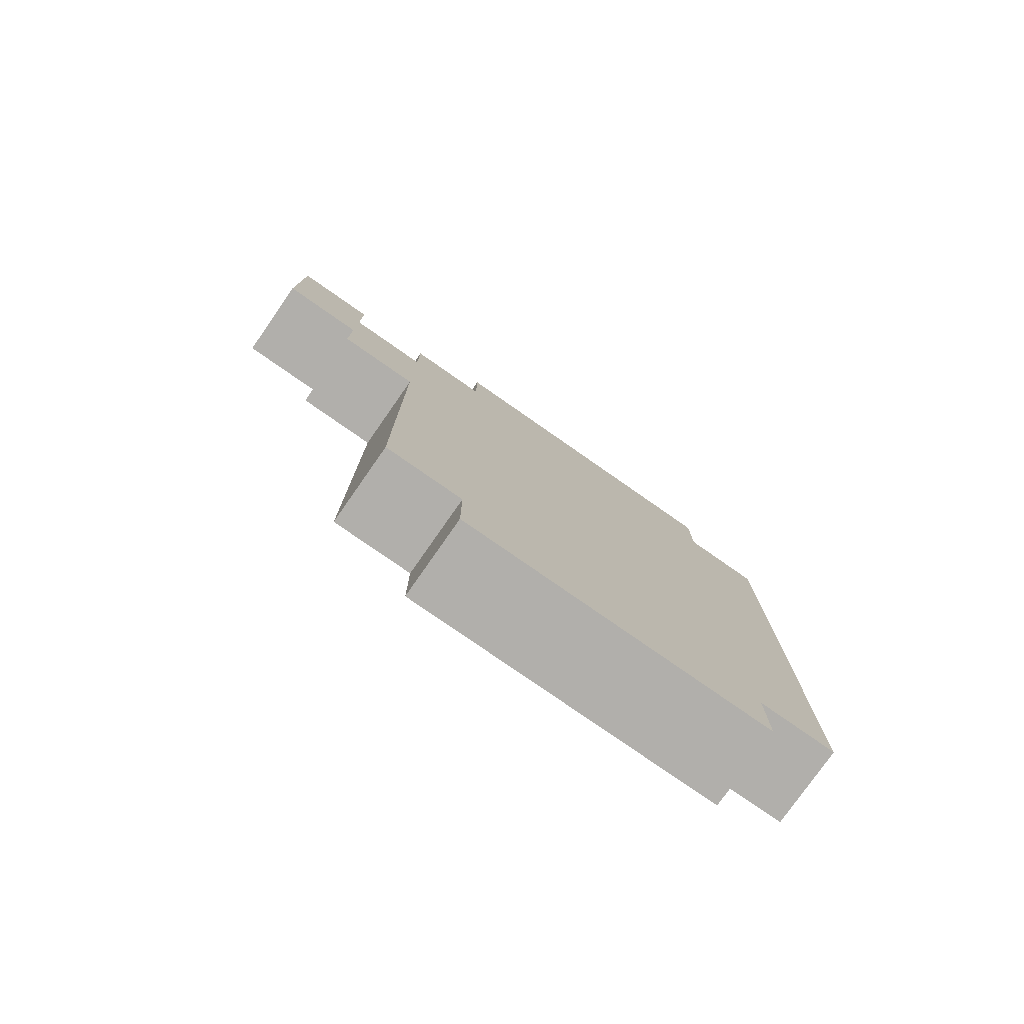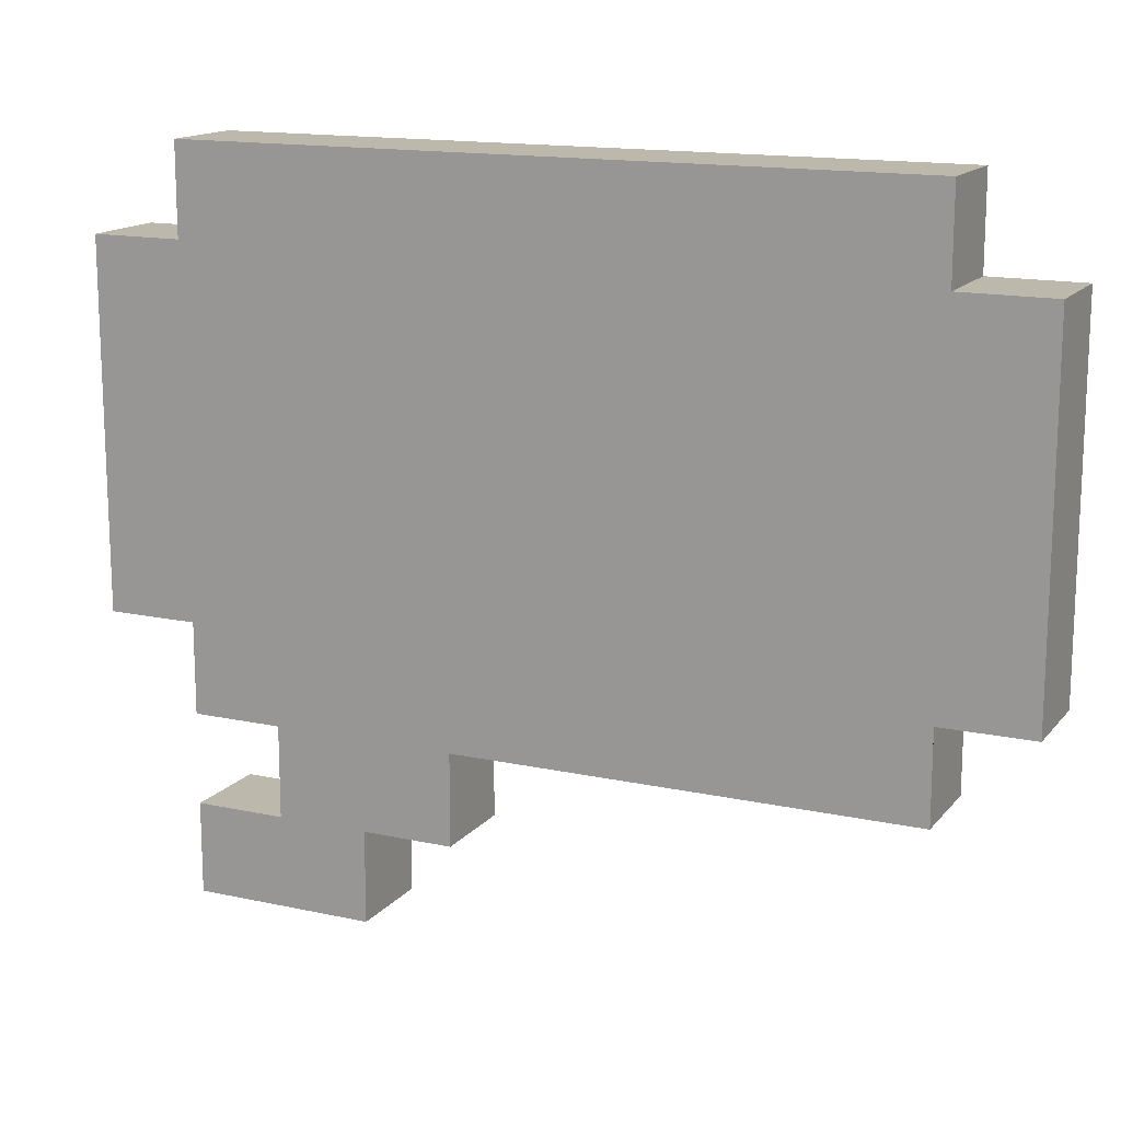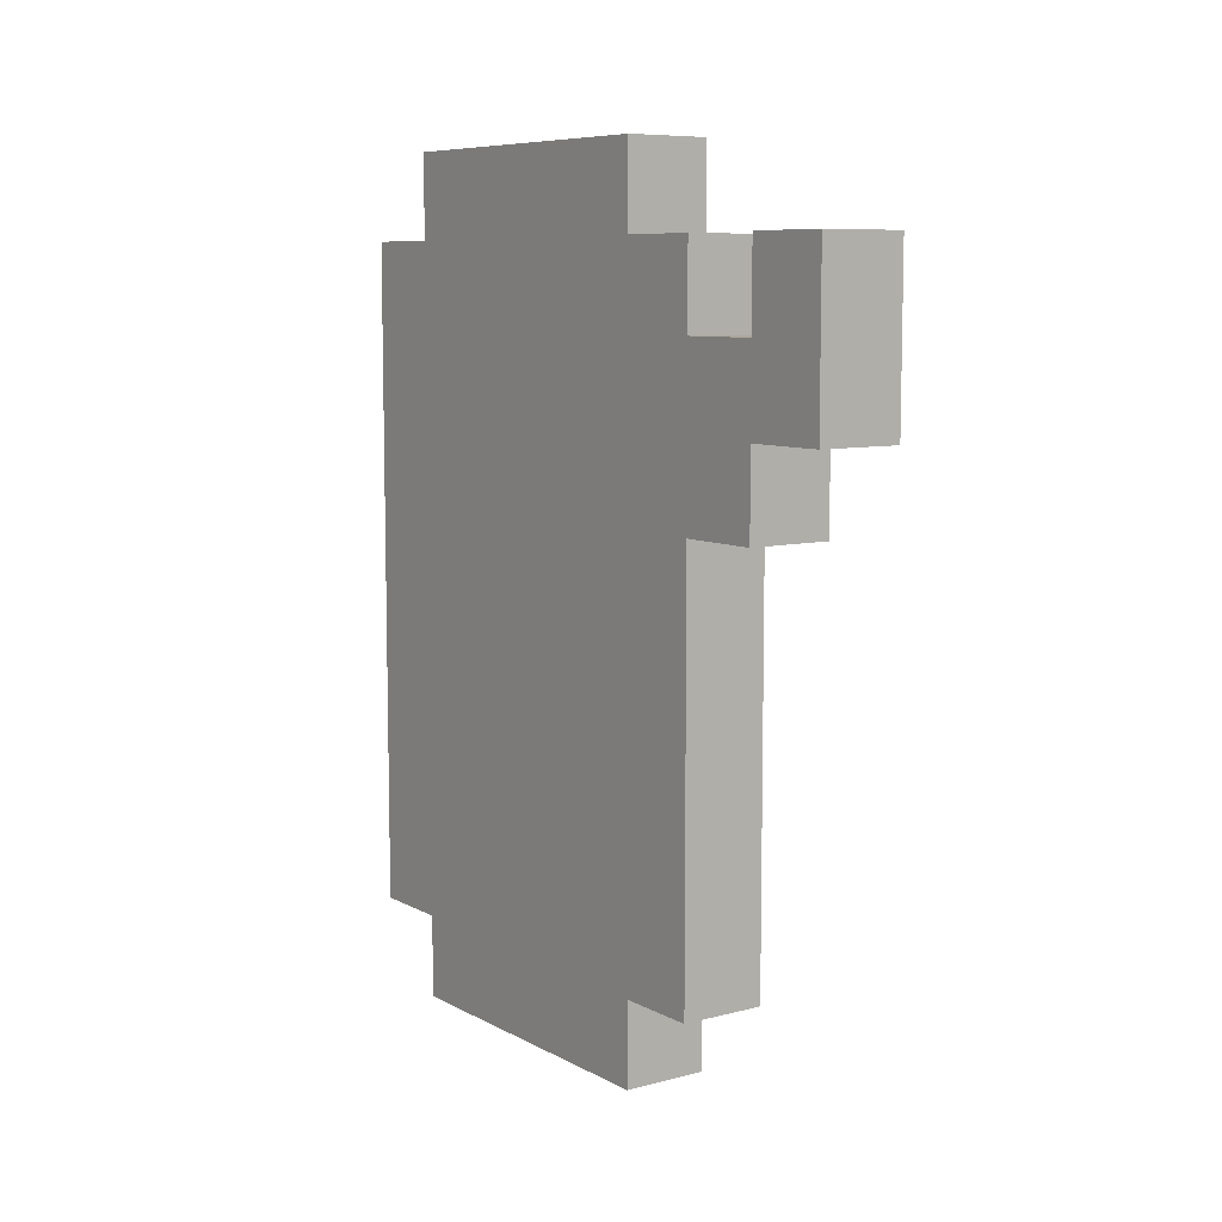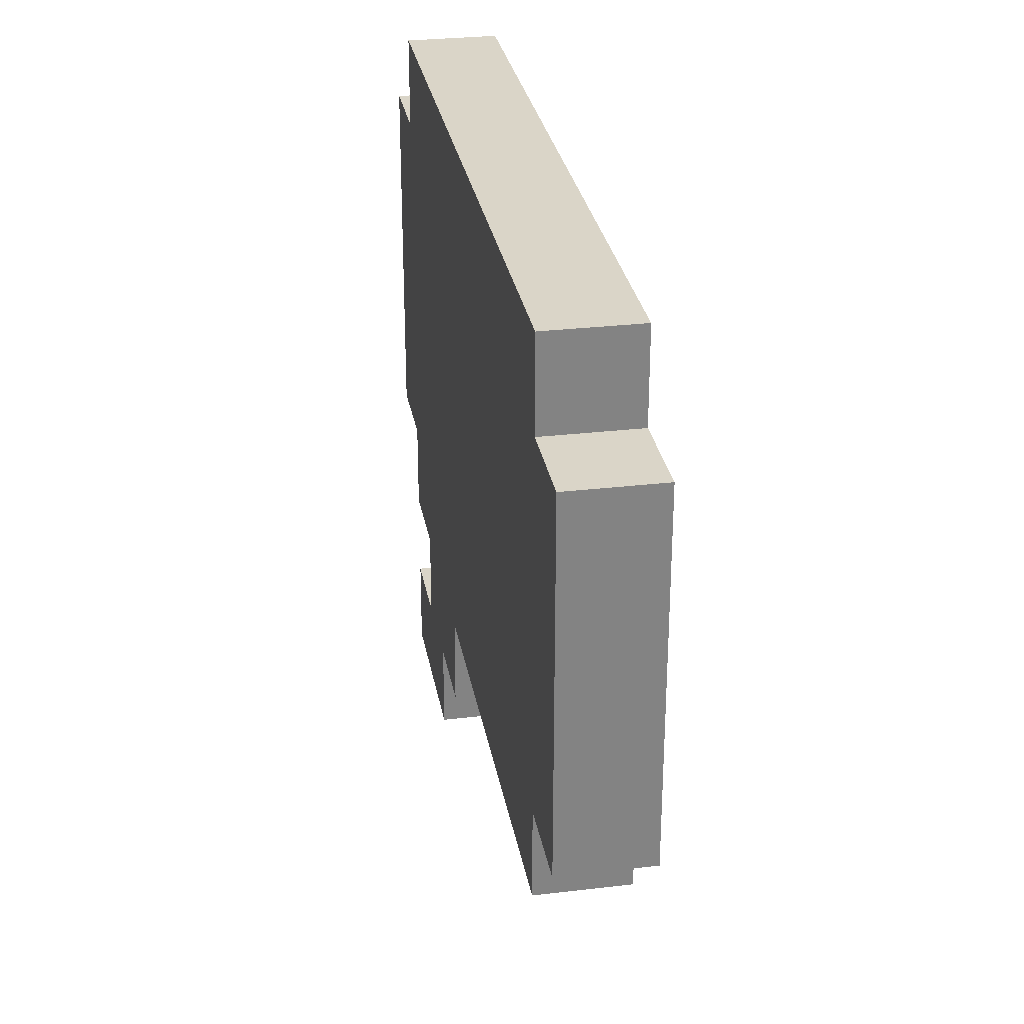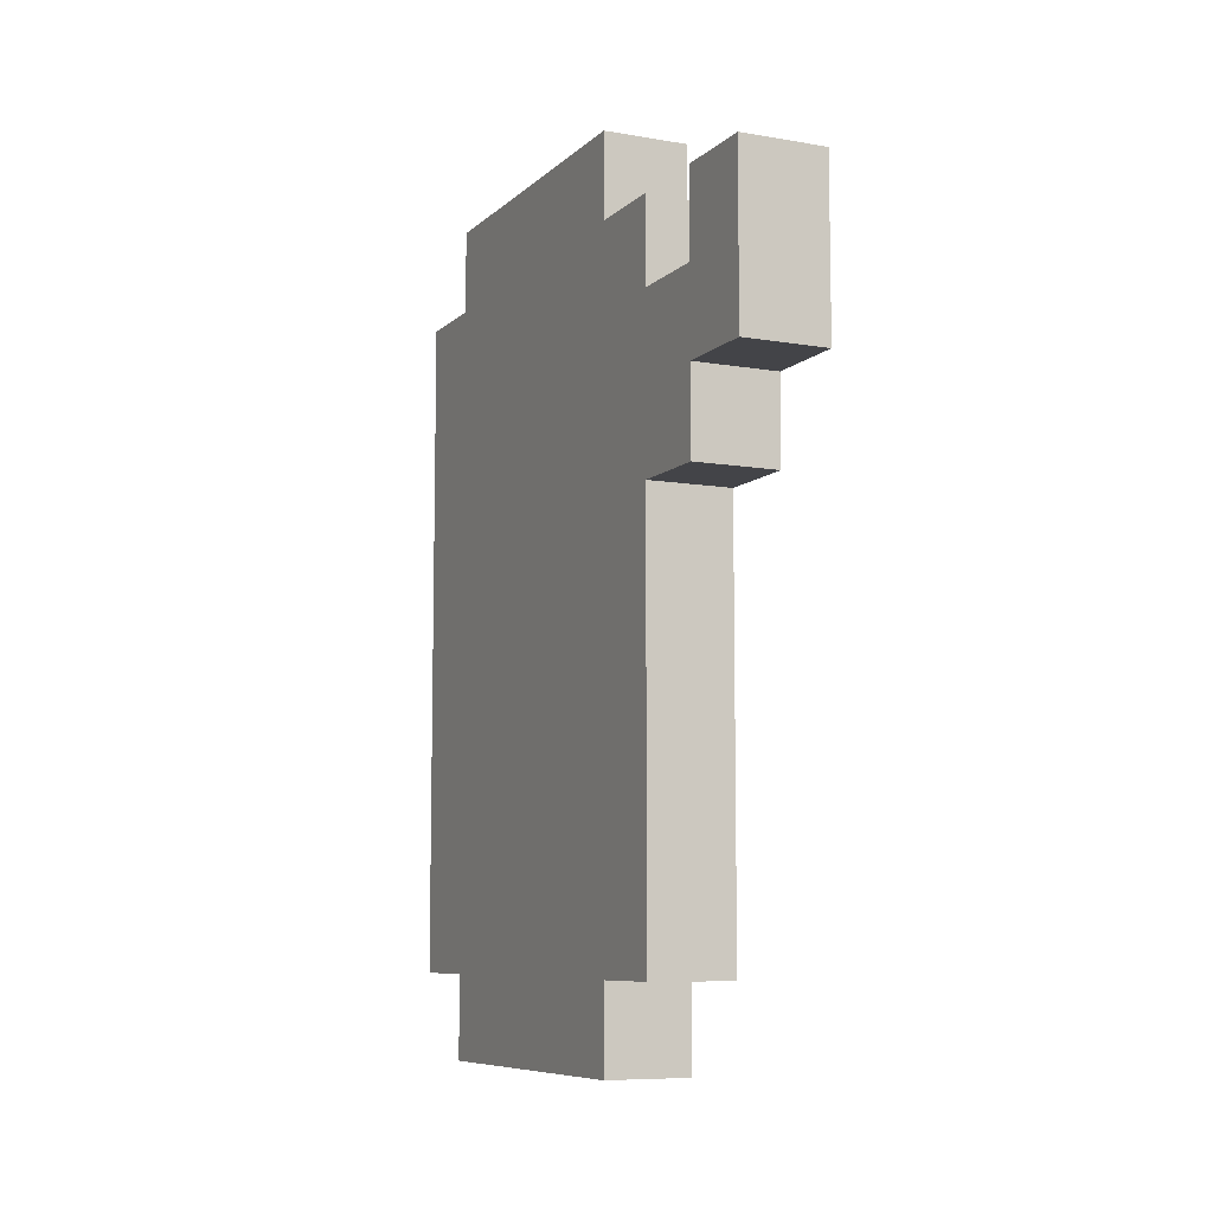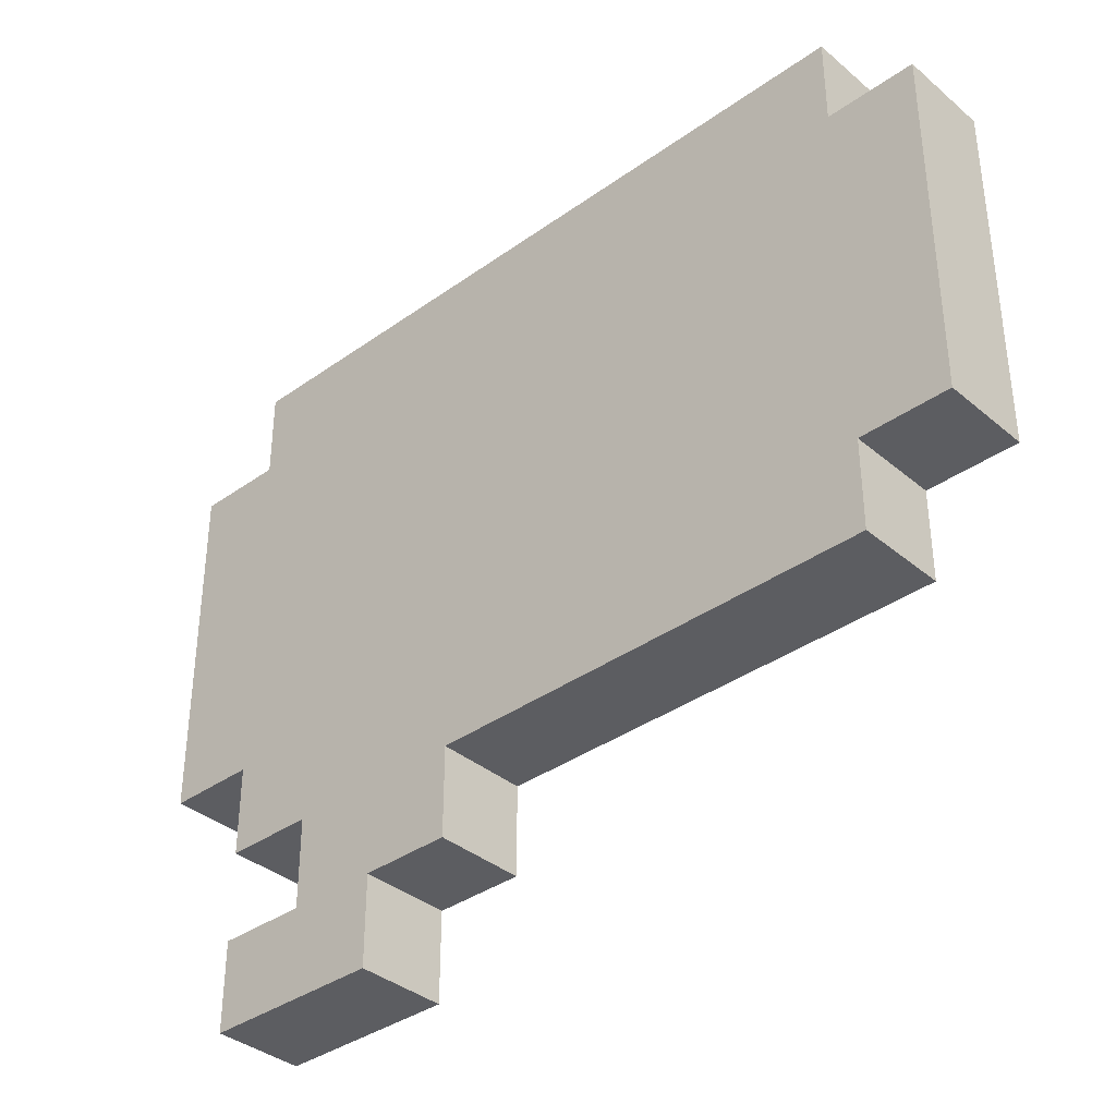
<metadata>
{"format":"obj","ext":"obj","renderer":"f3d","projection":"perspective","resolution":1024,"background":"white","views":[{"elev":-78.1,"azim":55.1,"up":"+Z"},{"elev":14.9,"azim":115.1,"up":"+Y"},{"elev":8.1,"azim":-35.4,"up":"+Z"},{"elev":29.3,"azim":170.1,"up":"+Y"},{"elev":-8.2,"azim":-25.1,"up":"+Z"},{"elev":-36.7,"azim":132.7,"up":"+Y"}]}
</metadata>
<code>
o unnamed_mesh1
v -1 6 -9
v -1 2 -9
v -1 2 -8
v -1 6 -9
v -1 2 -8
v -1 6 -8
v -1 2 -8
v -1 1 -8
v -1 6 -8
v -1 7 -8
v -1 1 -8
v -1 1 -3
v -1 1 -3
v -1 0 -3
v -1 0 -2
v -1 7 -8
v -1 1 -3
v -1 0 -2
v -1 7 -8
v -1 0 -2
v -1 7 -1
v -1 0 -2
v -1 -1 -2
v -1 7 -1
v -1 7 -1
v -1 -1 -2
v -1 0 -1
v -1 0 -1
v -1 -1 -2
v -1 -1 0
v -1 0 -1
v -1 -1 0
v -1 0 0
v -1 7 -1
v -1 1 -1
v -1 1 0
v -1 7 -1
v -1 1 0
v -1 2 0
v -1 7 -1
v -1 2 0
v -1 7 0
v -1 6 0
v -1 2 0
v -1 2 1
v -1 6 0
v -1 2 1
v -1 6 1
v 0 2 -9
v 0 6 -9
v 0 2 -8
v 0 2 -8
v 0 6 -9
v 0 6 -8
v 0 1 -8
v 0 2 -8
v 0 6 -8
v 0 1 -8
v 0 7 -8
v 0 1 -3
v 0 0 -3
v 0 1 -3
v 0 0 -2
v 0 1 -3
v 0 7 -8
v 0 0 -2
v 0 0 -2
v 0 7 -8
v 0 7 -1
v 0 -1 -2
v 0 0 -2
v 0 7 -1
v 0 -1 -2
v 0 7 -1
v 0 0 -1
v 0 -1 -2
v 0 0 -1
v 0 -1 0
v 0 -1 0
v 0 0 -1
v 0 0 0
v 0 1 -1
v 0 7 -1
v 0 1 0
v 0 1 0
v 0 7 -1
v 0 2 0
v 0 2 0
v 0 7 -1
v 0 7 0
v 0 2 0
v 0 6 0
v 0 2 1
v 0 2 1
v 0 6 0
v 0 6 1
v -1 -1 0
v -1 -1 -2
v 0 -1 -2
v -1 -1 0
v 0 -1 -2
v 0 -1 0
v -1 0 -2
v -1 0 -3
v 0 0 -3
v -1 0 -2
v 0 0 -3
v 0 0 -2
v -1 0 -1
v -1 0 0
v 0 0 -1
v 0 0 -1
v -1 0 0
v 0 0 0
v -1 1 -3
v -1 1 -8
v 0 1 -8
v -1 1 -3
v 0 1 -8
v 0 1 -3
v -1 1 0
v -1 1 -1
v 0 1 -1
v -1 1 0
v 0 1 -1
v 0 1 0
v -1 2 -8
v -1 2 -9
v 0 2 -9
v -1 2 -8
v 0 2 -9
v 0 2 -8
v -1 2 1
v -1 2 0
v 0 2 0
v -1 2 1
v 0 2 0
v 0 2 1
v -1 6 -9
v -1 6 -8
v 0 6 -9
v 0 6 -9
v -1 6 -8
v 0 6 -8
v -1 6 0
v -1 6 1
v 0 6 0
v 0 6 0
v -1 6 1
v 0 6 1
v -1 7 -8
v -1 7 0
v 0 7 -8
v 0 7 -8
v -1 7 0
v 0 7 0
v 0 2 -9
v -1 2 -9
v -1 6 -9
v 0 2 -9
v -1 6 -9
v 0 6 -9
v 0 1 -8
v -1 1 -8
v -1 2 -8
v 0 1 -8
v -1 2 -8
v 0 2 -8
v 0 6 -8
v -1 6 -8
v -1 7 -8
v 0 6 -8
v -1 7 -8
v 0 7 -8
v 0 0 -3
v -1 0 -3
v -1 1 -3
v 0 0 -3
v -1 1 -3
v 0 1 -3
v 0 -1 -2
v -1 -1 -2
v -1 0 -2
v 0 -1 -2
v -1 0 -2
v 0 0 -2
v -1 0 -1
v 0 0 -1
v -1 1 -1
v -1 1 -1
v 0 0 -1
v 0 1 -1
v -1 -1 0
v 0 -1 0
v -1 0 0
v -1 0 0
v 0 -1 0
v 0 0 0
v -1 1 0
v 0 1 0
v -1 2 0
v -1 2 0
v 0 1 0
v 0 2 0
v -1 6 0
v 0 6 0
v -1 7 0
v -1 7 0
v 0 6 0
v 0 7 0
v -1 2 1
v 0 2 1
v -1 6 1
v -1 6 1
v 0 2 1
v 0 6 1
f 1 2 3
f 4 5 6
f 7 8 9
f 10 11 12
f 13 14 15
f 16 17 18
f 19 20 21
f 22 23 24
f 25 26 27
f 28 29 30
f 31 32 33
f 34 35 36
f 37 38 39
f 40 41 42
f 43 44 45
f 46 47 48
f 49 50 51
f 52 53 54
f 55 56 57
f 58 59 60
f 61 62 63
f 64 65 66
f 67 68 69
f 70 71 72
f 73 74 75
f 76 77 78
f 79 80 81
f 82 83 84
f 85 86 87
f 88 89 90
f 91 92 93
f 94 95 96
f 97 98 99
f 100 101 102
f 103 104 105
f 106 107 108
f 109 110 111
f 112 113 114
f 115 116 117
f 118 119 120
f 121 122 123
f 124 125 126
f 127 128 129
f 130 131 132
f 133 134 135
f 136 137 138
f 139 140 141
f 142 143 144
f 145 146 147
f 148 149 150
f 151 152 153
f 154 155 156
f 157 158 159
f 160 161 162
f 163 164 165
f 166 167 168
f 169 170 171
f 172 173 174
f 175 176 177
f 178 179 180
f 181 182 183
f 184 185 186
f 187 188 189
f 190 191 192
f 193 194 195
f 196 197 198
f 199 200 201
f 202 203 204
f 205 206 207
f 208 209 210
f 211 212 213
f 214 215 216

</code>
